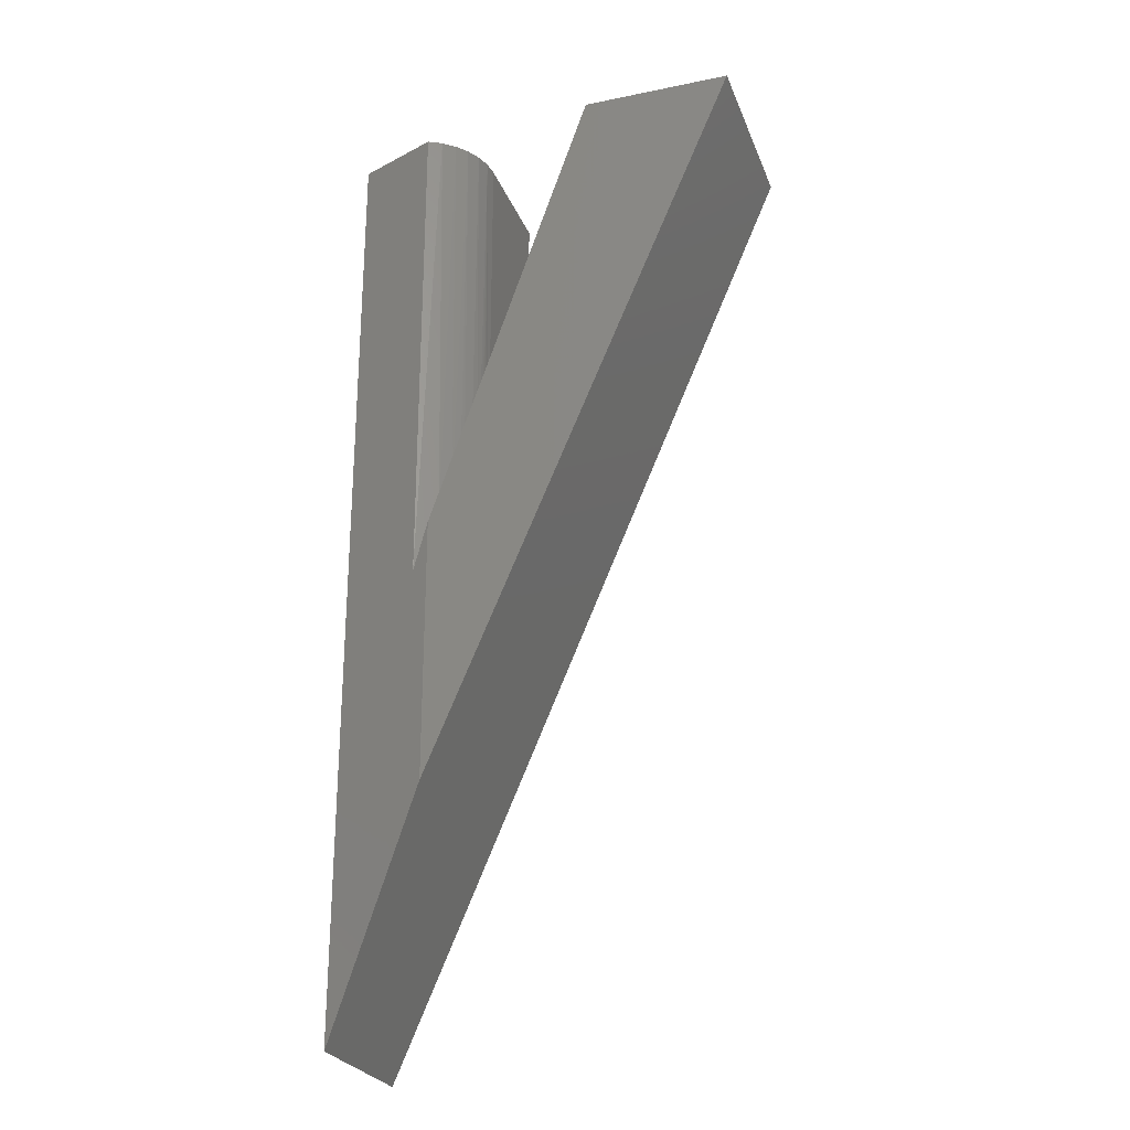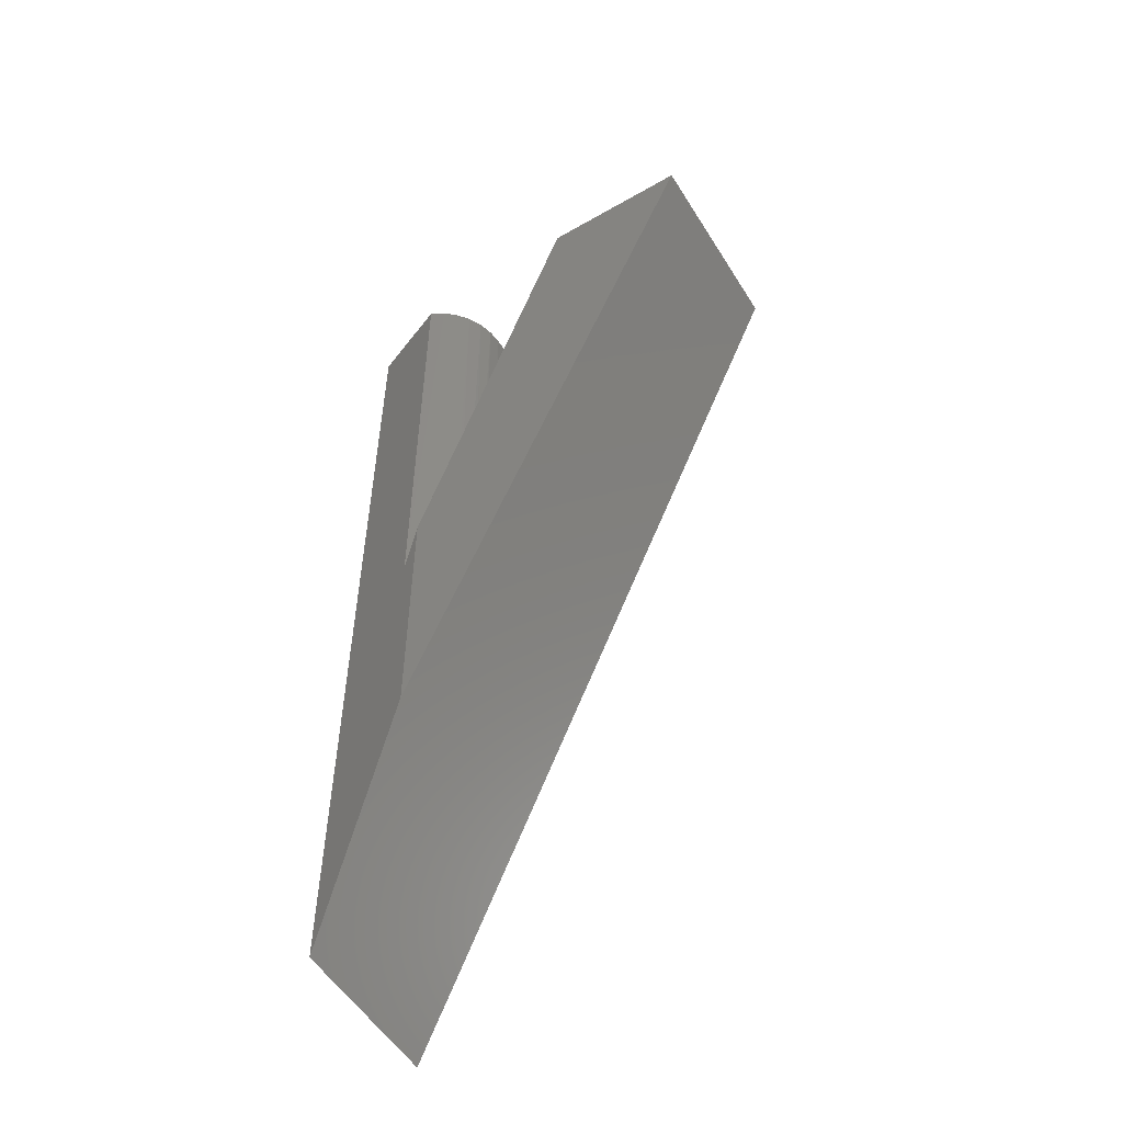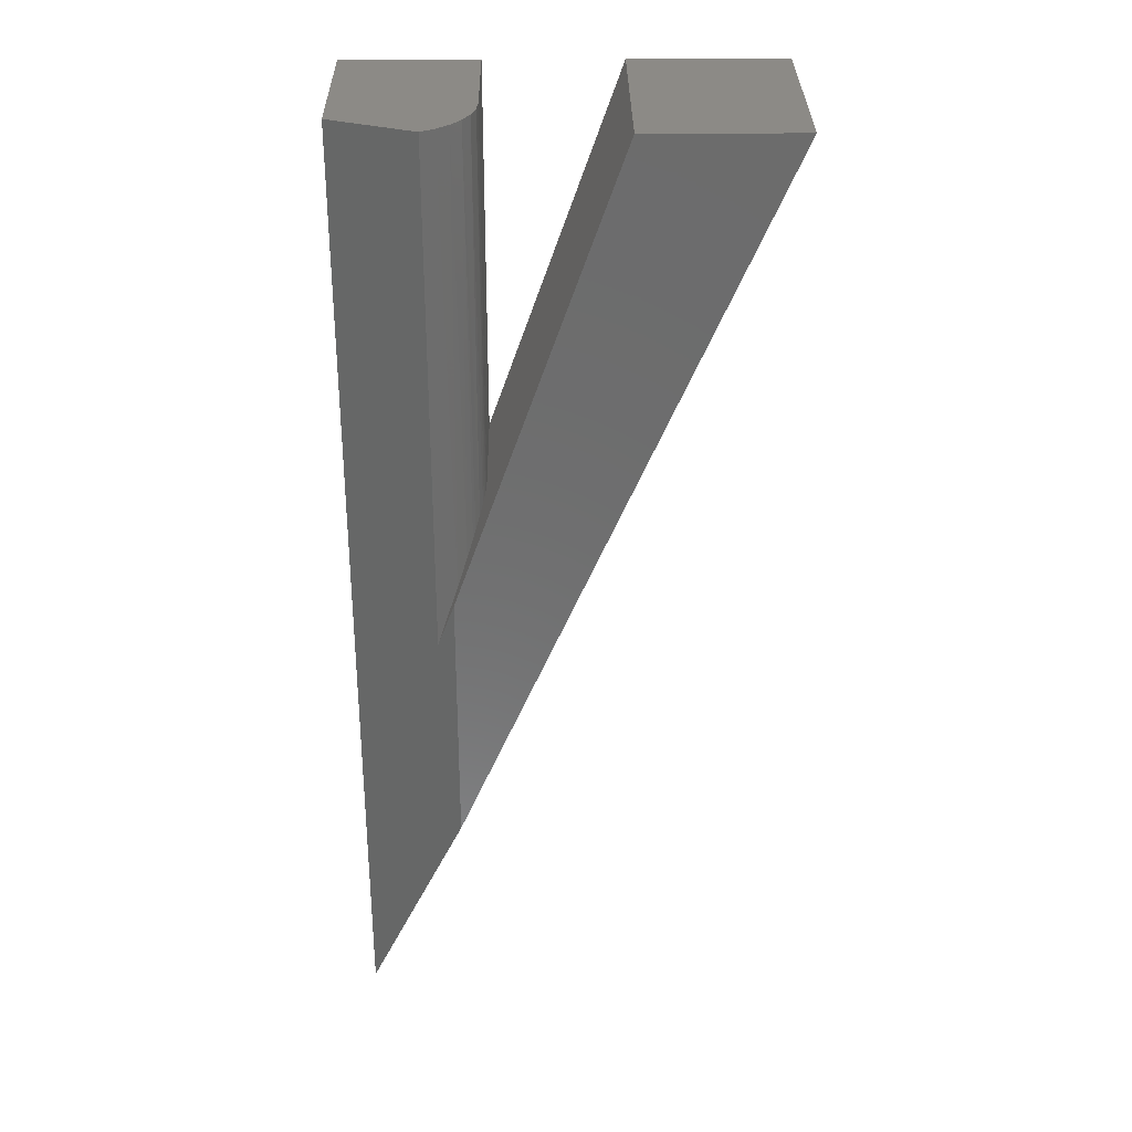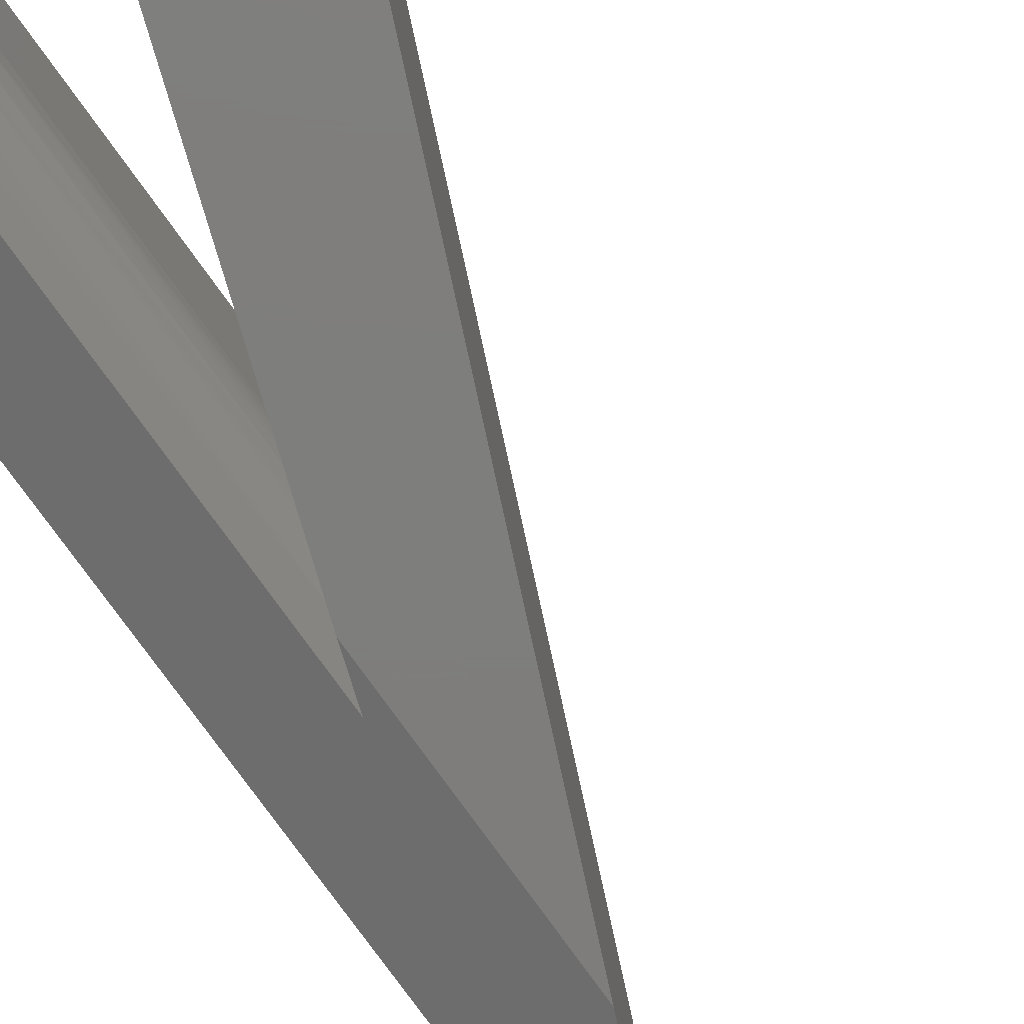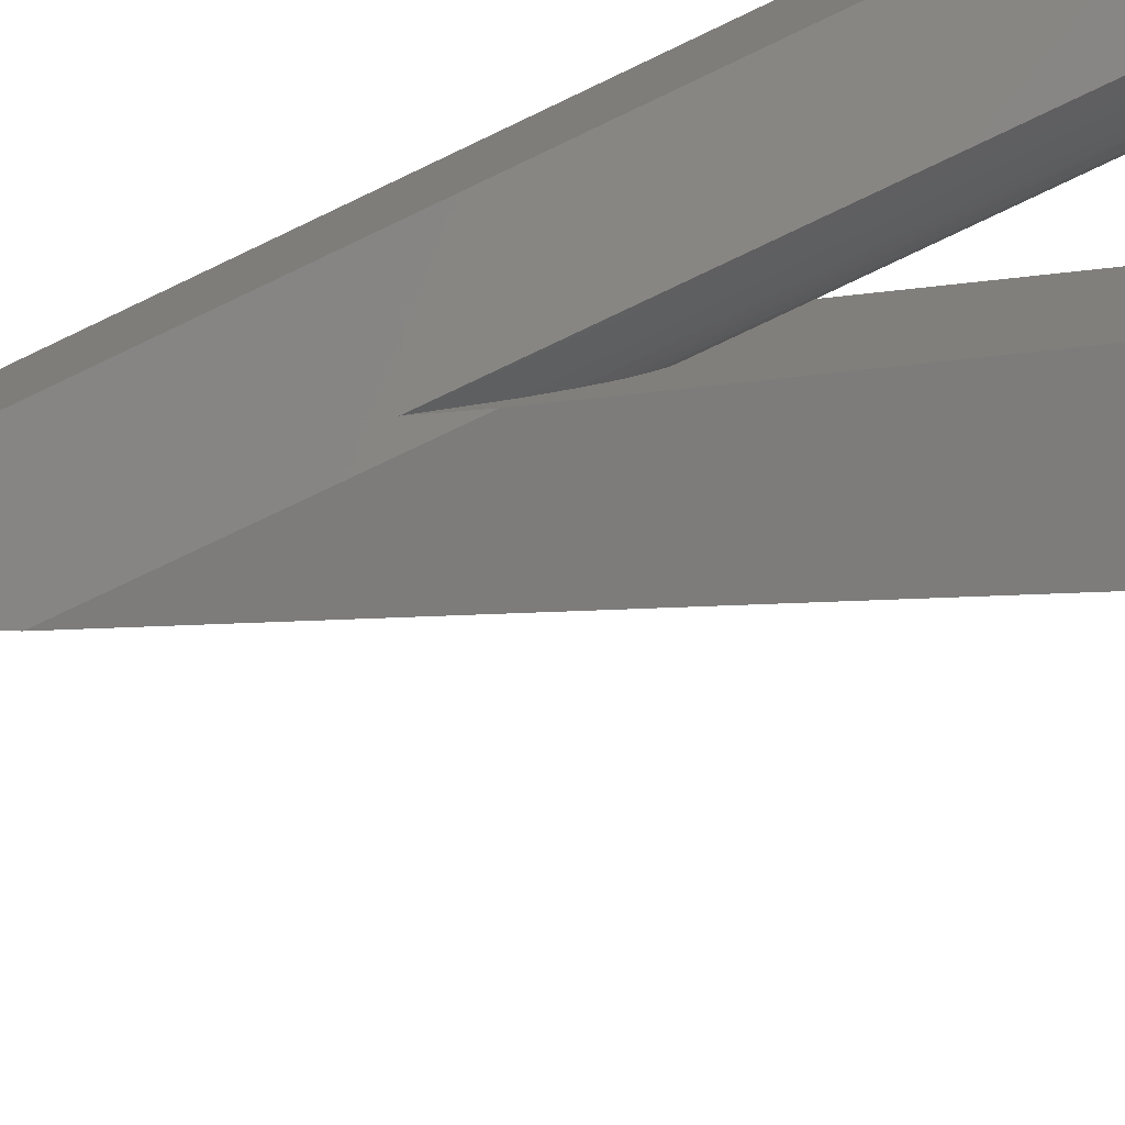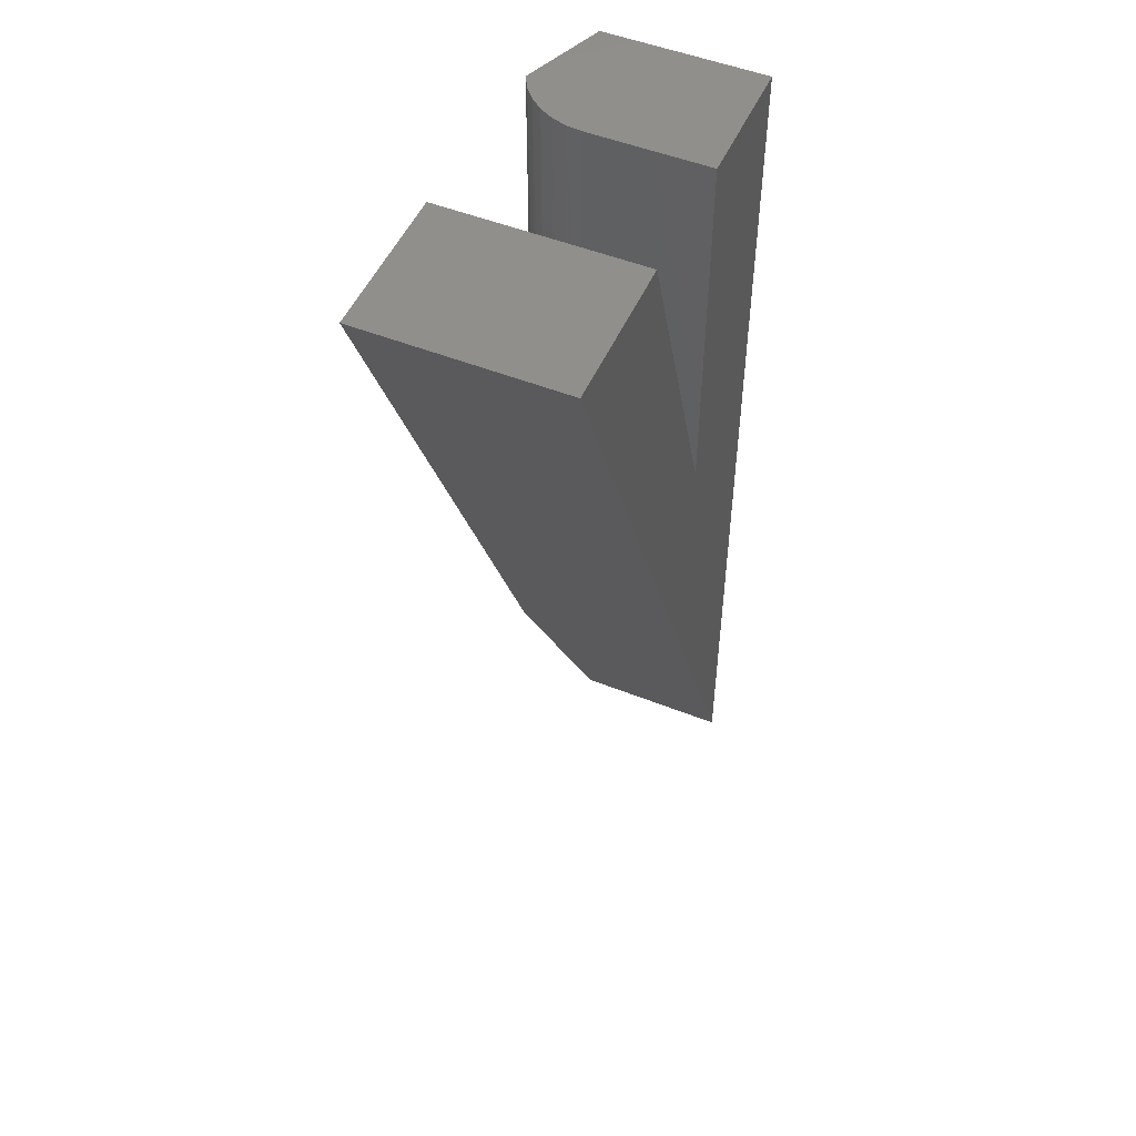
<metadata>
{"format":"stl","ext":"stl","renderer":"f3d","projection":"perspective","resolution":1024,"background":"white","views":[{"elev":-25.9,"azim":18.1,"up":"+Z"},{"elev":-54.2,"azim":31.4,"up":"+Z"},{"elev":31.3,"azim":-0.7,"up":"+Z"},{"elev":-77.6,"azim":35.6,"up":"+Y"},{"elev":-75.8,"azim":-64.5,"up":"+Y"},{"elev":50.8,"azim":113.5,"up":"+Z"}]}
</metadata>
<code>
# stl→obj: 32 verts, 60 faces
v 0.06511 -0.151 -0.3989
v 0.07565 -0.1452 3.131e-17
v 0.06511 -0.151 2.212e-16
v 0.08083 -0.1412 -0.3542
v 0.0999 -0.112 -0.2999
v 0.1006 -0.1096 -0.2979
v 0.09802 -0.1173 2.684e-17
v 0.09758 -0.1184 -0.3065
v 0.09242 -0.128 2.837e-17
v 0.09458 -0.1244 -0.315
v 0.09246 -0.1279 -0.3211
v 0.08806 -0.1339 -0.3336
v 0.08486 -0.1374 2.988e-17
v 0.1015 -0.1058 2.535e-17
v 0.1016 -0.1052 -0.2951
v 0.102 -0.1028 -0.294
v 0.1023 -0.1003 -0.2931
v 0.1025 -0.09706 -0.2924
v 0.1026 -0.09375 -0.2921
v 0.1026 -0.09375 1.041e-17
v 0.07812 -0.1562 -0.3619
v 0.07812 -0.1562 -0.569
v 0.2053 -0.1562 0
v 0.3237 -0.1562 0
v 5.286e-17 8.327e-17 0
v 5.551e-17 -0.125 3.37e-17
v 0.1026 8.327e-17 0
v 0.2053 8.327e-17 0
v 0.1026 5.084e-17 -0.2921
v 0 -0.125 -0.75
v 0 0 -0.75
v 0.3237 8.327e-17 0
f 1 2 3
f 1 4 2
f 5 6 7
f 5 7 8
f 8 7 9
f 10 8 9
f 10 9 11
f 12 11 9
f 9 13 12
f 4 12 13
f 13 2 4
f 14 7 6
f 14 6 15
f 14 15 16
f 14 16 17
f 14 17 18
f 14 18 19
f 14 19 20
f 21 22 23
f 23 22 24
f 25 26 3
f 25 3 2
f 25 2 13
f 25 13 9
f 25 9 7
f 25 7 14
f 25 14 20
f 25 20 27
f 23 28 29
f 23 29 19
f 23 19 18
f 23 18 17
f 23 17 16
f 23 16 15
f 23 15 6
f 23 6 5
f 23 5 8
f 23 8 10
f 23 10 11
f 21 23 11
f 21 11 12
f 21 12 4
f 21 4 1
f 26 25 30
f 30 25 31
f 32 24 31
f 31 24 22
f 31 22 30
f 1 3 26
f 1 26 30
f 1 30 22
f 1 22 21
f 24 32 23
f 23 32 28
f 19 29 20
f 20 29 27
f 32 31 28
f 28 31 29
f 31 25 29
f 29 25 27

</code>
